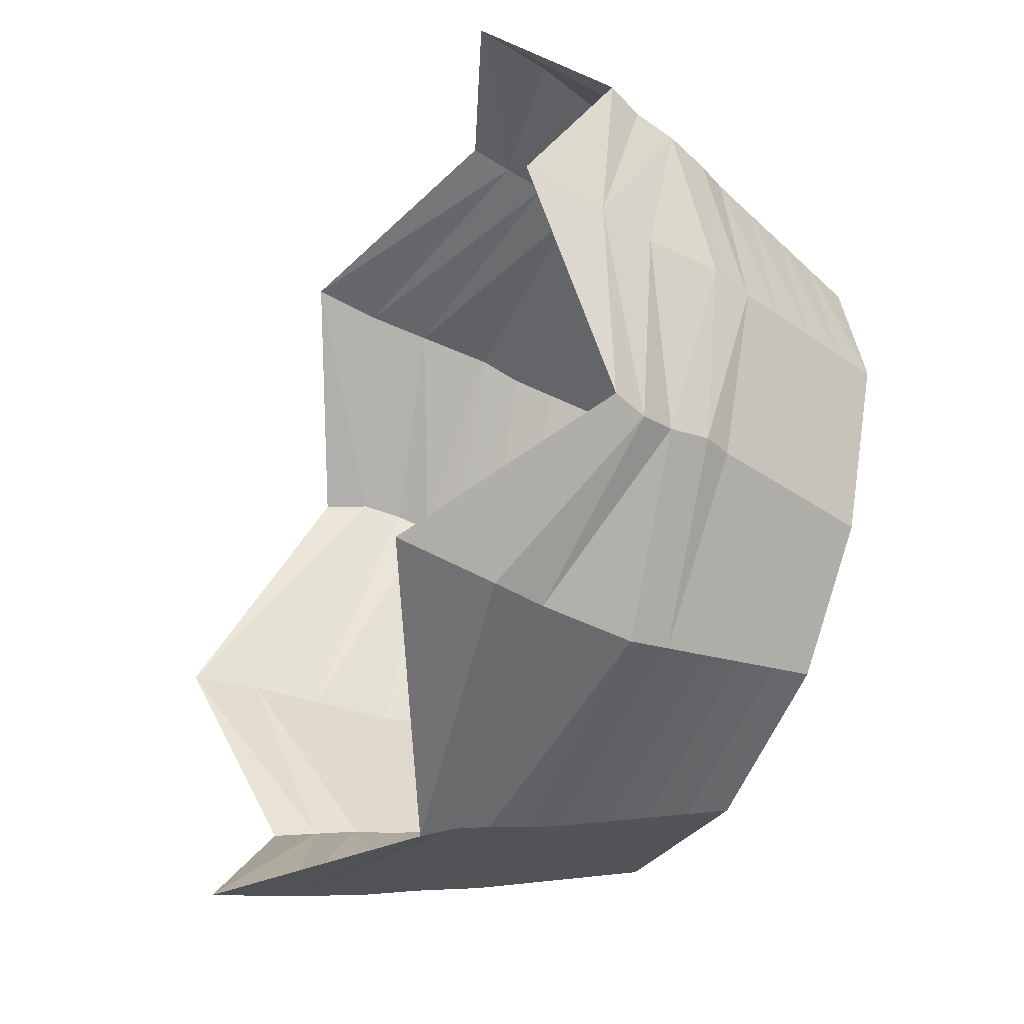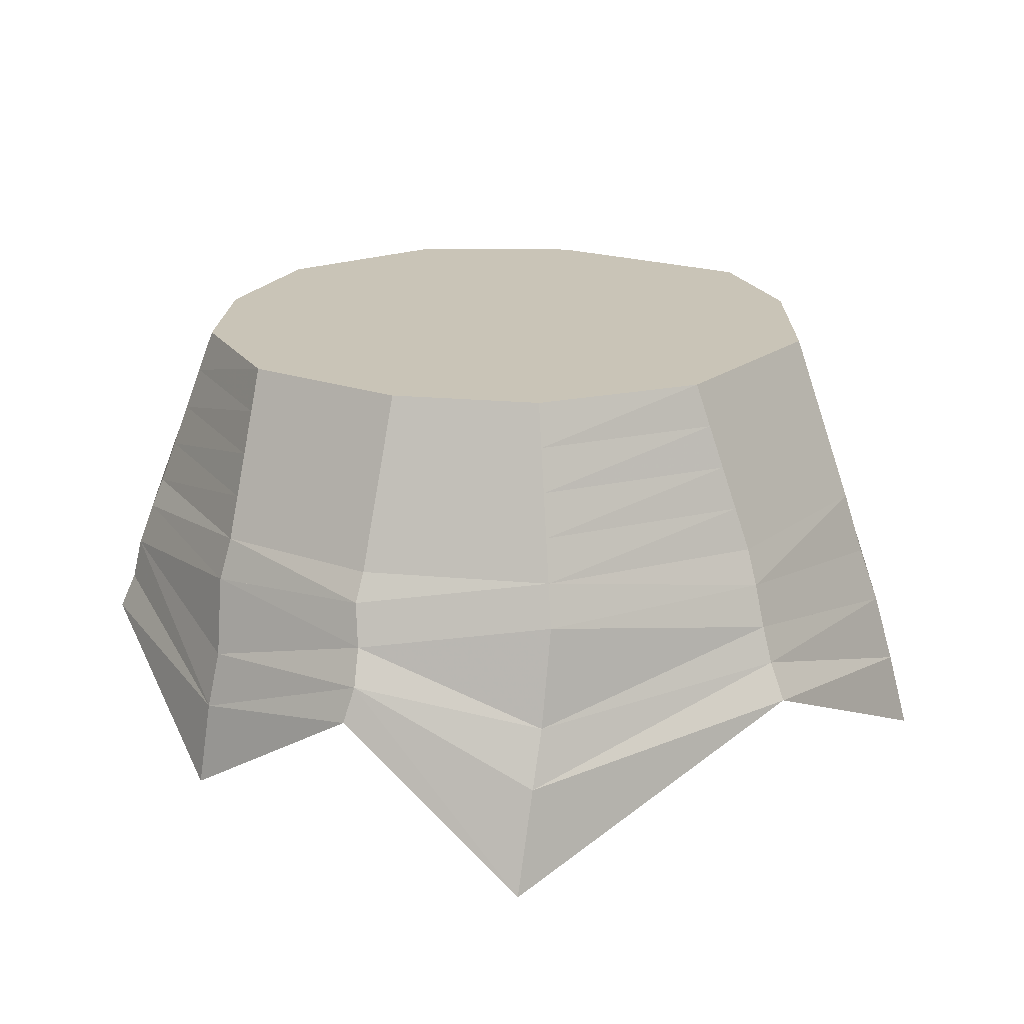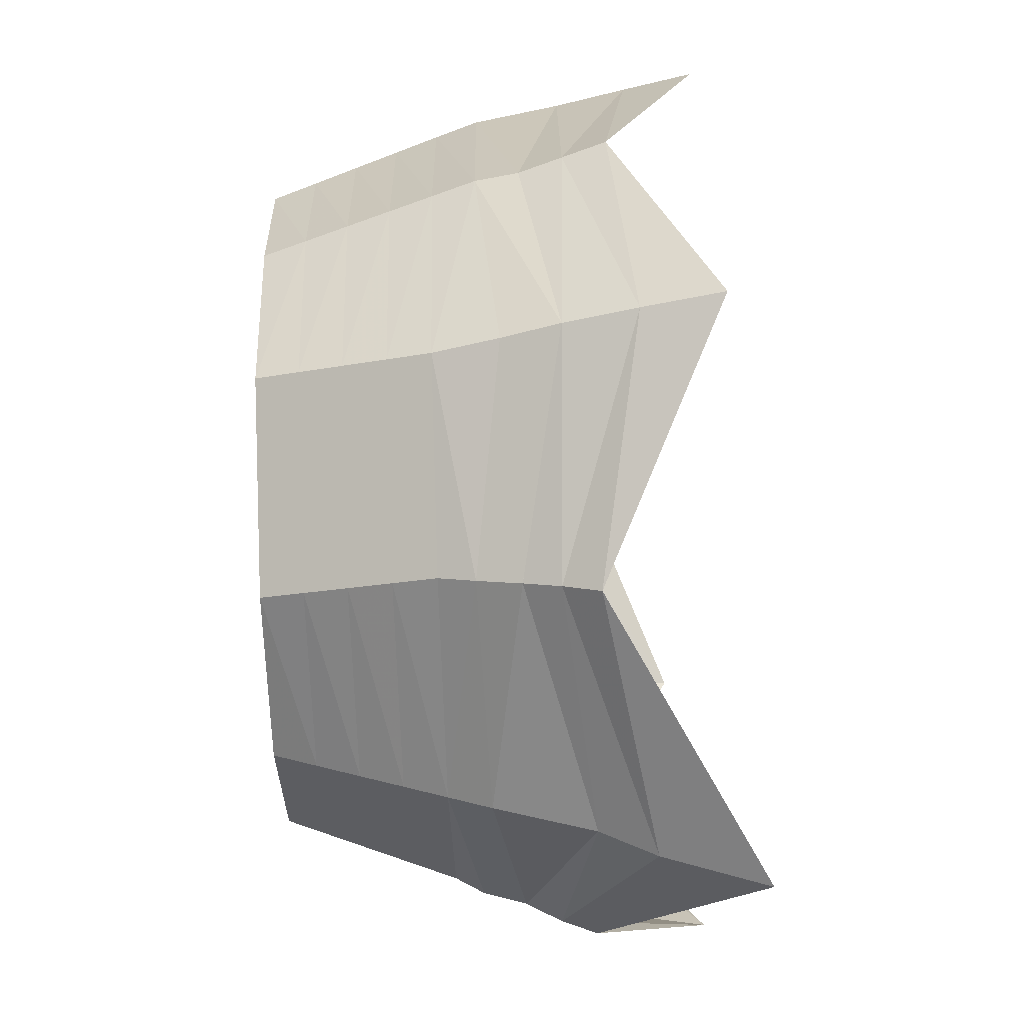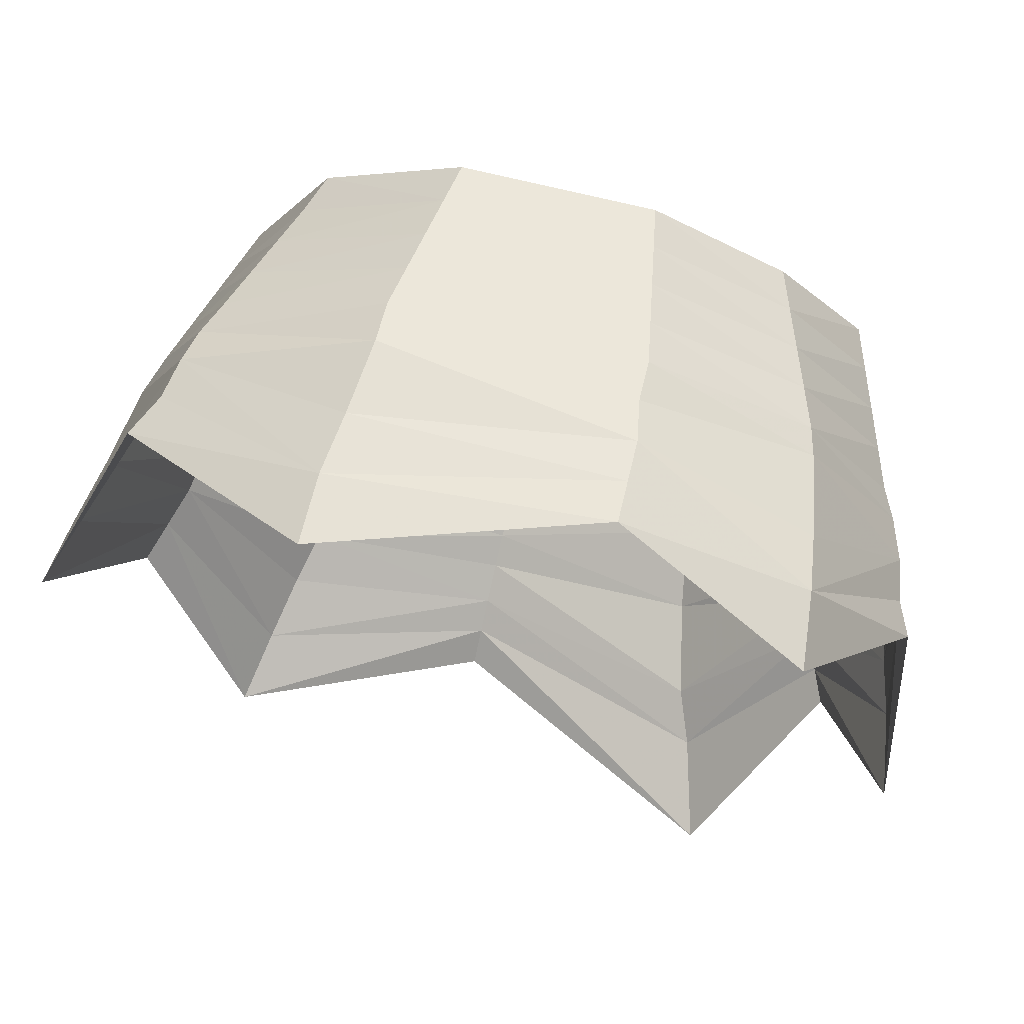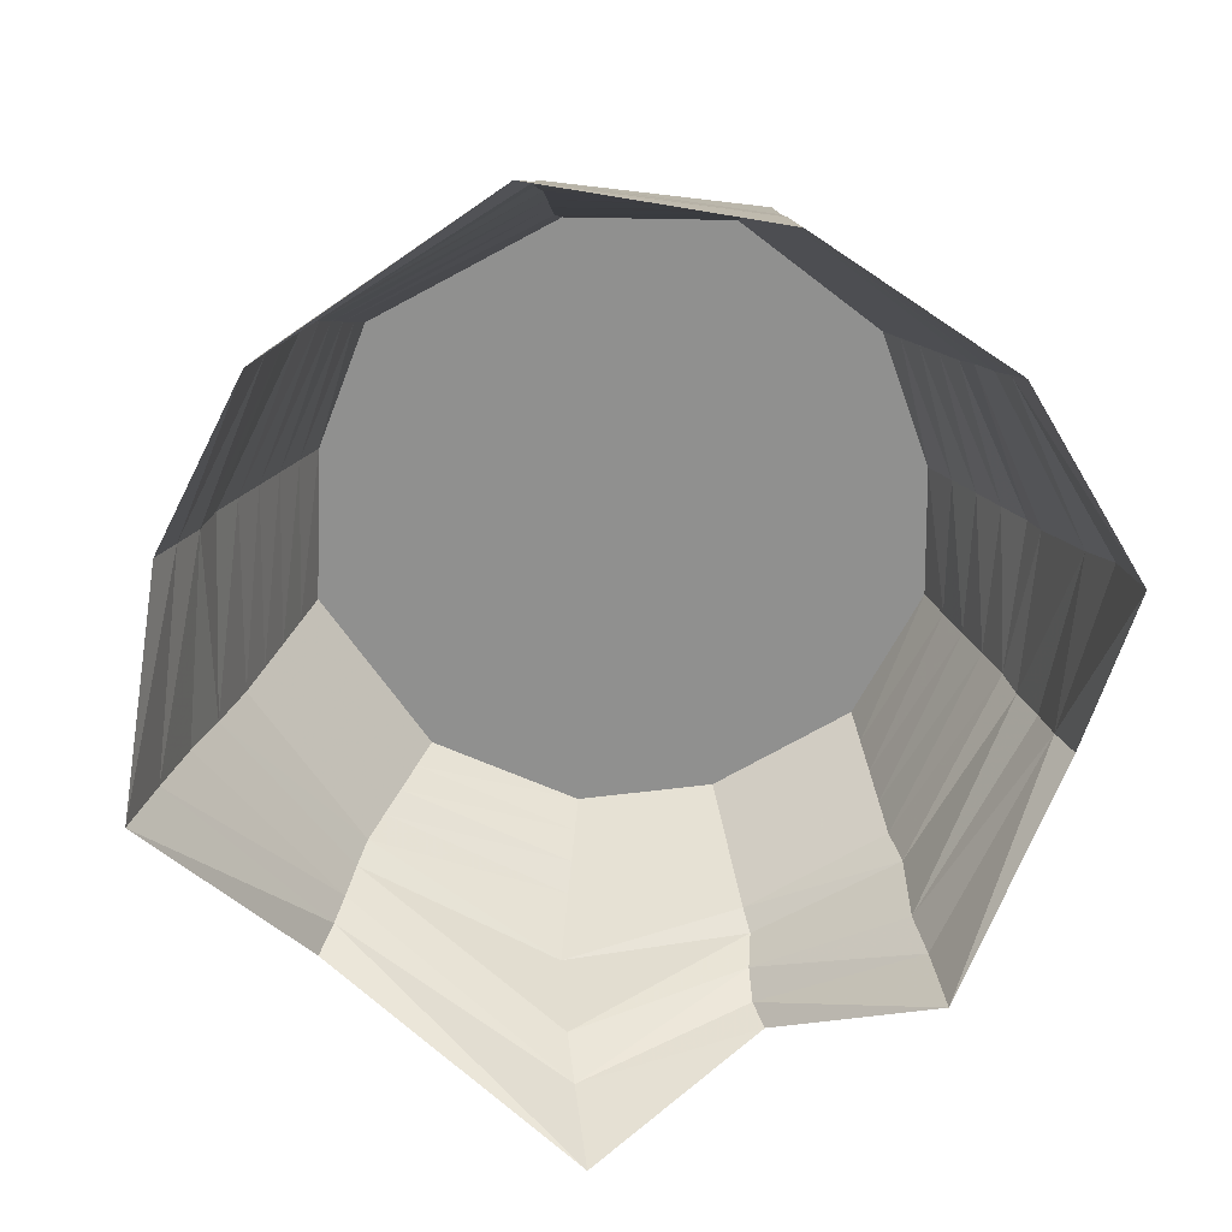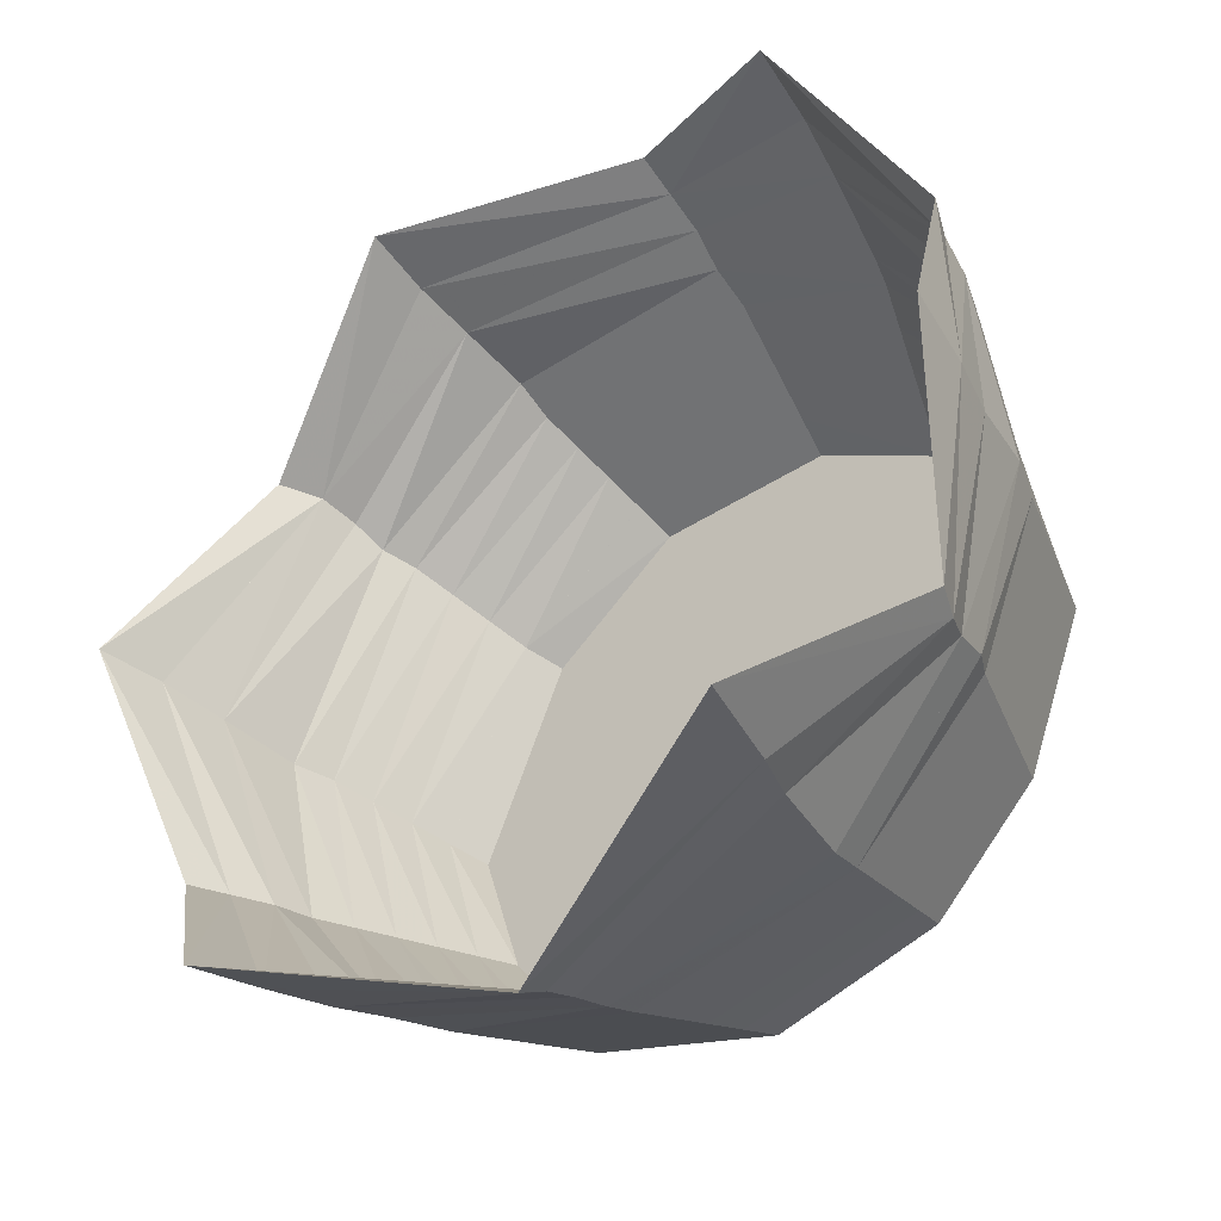
<metadata>
{"format":"obj","ext":"obj","renderer":"f3d","projection":"perspective","resolution":1024,"background":"white","views":[{"elev":-46.5,"azim":65.2,"up":"+Z"},{"elev":20.0,"azim":144.7,"up":"+Y"},{"elev":-77.1,"azim":-88.2,"up":"+Z"},{"elev":75.2,"azim":13.4,"up":"+Z"},{"elev":-65.6,"azim":-37.9,"up":"+Y"},{"elev":-42.6,"azim":37.9,"up":"+Z"}]}
</metadata>
<code>
v 0.1328 -0.3281 0.4844
v 0.1328 -0.375 0.5
v -0.1641 -0.4688 0.5
v -0.1641 -0.3906 0.4844
v 0.1328 -0.2812 0.4688
v 0.3281 -0.3125 0.3828
v 0.3359 -0.375 0.4062
v 0.3438 -0.4609 0.4219
v -0.1562 -0.3203 0.4688
v -0.3672 -0.3125 0.3438
v -0.3906 -0.3594 0.3438
v 0.125 -0.2344 0.4531
v 0.3125 -0.2188 0.3516
v -0.1484 -0.2344 0.4531
v 0.125 -0.1875 0.4375
v 0.3047 -0.1875 0.3438
v -0.1484 -0.1875 0.4375
v 0.1172 -0.1406 0.4219
v 0.2891 -0.1406 0.3281
v -0.1406 -0.1406 0.4219
v 0.1094 -0.09375 0.4062
v 0.2734 -0.09375 0.3125
v -0.1328 -0.09375 0.4062
v 0.1016 -0.04688 0.3906
v 0.2578 -0.04688 0.2969
v -0.125 -0.04688 0.3906
v 0.09375 0 0.375
v 0.2422 0 0.2812
v -0.1172 0 0.375
v 0 0 0
v 0.3438 0 0.1562
v 0.3594 -0.04688 0.1641
v 0.375 -0.09375 0.1719
v 0.3906 -0.1406 0.1797
v 0.4062 -0.1875 0.1875
v 0.4219 -0.2188 0.1875
v 0.4375 -0.2656 0.1953
v 0.4453 -0.3125 0.2031
v 0.4609 -0.3516 0.2109
v 0.5 -0.4766 -0.0625
v 0.4844 -0.3828 -0.0625
v 0.4062 -0.3047 -0.2656
v 0.4219 -0.3438 -0.2656
v 0.4688 -0.3203 -0.0625
v 0.3906 -0.2656 -0.25
v 0.25 -0.3438 -0.4062
v 0.2734 -0.4062 -0.4219
v 0.3047 -0.5234 -0.4375
v 0.4531 -0.2344 -0.04688
v 0.3828 -0.2188 -0.2344
v 0.2266 -0.2344 -0.3906
v 0.4375 -0.1875 -0.04688
v 0.3672 -0.1875 -0.2266
v 0.2188 -0.1875 -0.375
v 0.4219 -0.1406 -0.03906
v 0.3516 -0.1406 -0.2188
v 0.2109 -0.1406 -0.3594
v 0.4062 -0.09375 -0.03125
v 0.3359 -0.09375 -0.2109
v 0.2031 -0.09375 -0.3438
v 0.3906 -0.04688 -0.02344
v 0.3203 -0.04688 -0.2031
v 0.1953 -0.04688 -0.3281
v 0.375 0 -0.01562
v 0.3047 0 -0.1953
v 0.1875 0 -0.3125
v -0.03125 -0.3516 -0.4922
v -0.03125 -0.3125 -0.4688
v -0.3125 -0.4844 -0.4141
v -0.2969 -0.3984 -0.3984
v -0.4453 -0.375 -0.1953
v -0.4297 -0.3281 -0.1875
v -0.4844 -0.4062 0.07031
v -0.5 -0.4844 0.07031
v -0.4141 -0.2812 -0.1797
v -0.4688 -0.3281 0.0625
v -0.3594 -0.2656 0.3359
v -0.4062 -0.2344 -0.1719
v -0.4531 -0.2344 0.05469
v -0.3516 -0.2266 0.3203
v -0.3906 -0.1875 -0.1641
v -0.4375 -0.1875 0.05469
v -0.3359 -0.1875 0.3125
v -0.375 -0.1406 -0.1562
v -0.4219 -0.1406 0.04688
v -0.3203 -0.1406 0.2969
v -0.3594 -0.09375 -0.1484
v -0.4062 -0.09375 0.03906
v -0.3047 -0.09375 0.2812
v -0.3438 -0.04688 -0.1406
v -0.3906 -0.04688 0.03125
v -0.2891 -0.04688 0.2656
v -0.3281 0 -0.1328
v -0.375 0 0.02344
v -0.2734 0 0.2578
v -0.03125 -0.2734 -0.4531
v -0.2812 -0.3203 -0.3828
v -0.2656 -0.2578 -0.3672
v -0.03125 -0.2266 -0.4375
v -0.03125 -0.1875 -0.4219
v -0.25 -0.1875 -0.3516
v 0 0 -0.3594
v -0.007812 -0.04688 -0.375
v -0.2188 0 -0.2891
v -0.2266 -0.04688 -0.3047
v -0.2344 -0.09375 -0.3203
v -0.01562 -0.09375 -0.3906
v -0.2422 -0.1406 -0.3359
v -0.02344 -0.1406 -0.4062
f 1 2 3
f 1 3 4
f 1 4 5
f 1 5 6
f 1 6 7
f 1 7 2
f 1 2 8
f 1 8 7
f 1 7 5
f 1 5 9
f 1 9 4
f 1 4 2
f 2 4 3
f 3 4 10
f 3 10 11
f 3 11 4
f 4 11 10
f 4 10 9
f 4 9 5
f 5 9 12
f 5 12 13
f 5 13 6
f 5 6 12
f 5 12 14
f 5 14 9
f 9 14 12
f 12 14 15
f 12 15 16
f 12 16 13
f 12 13 15
f 12 15 17
f 12 17 14
f 14 17 15
f 15 17 18
f 15 18 19
f 15 19 16
f 15 16 18
f 15 18 20
f 15 20 17
f 17 20 18
f 18 20 21
f 18 21 22
f 18 22 19
f 18 19 21
f 18 21 23
f 18 23 20
f 20 23 21
f 21 23 24
f 21 24 25
f 21 25 22
f 21 22 24
f 21 24 26
f 21 26 23
f 23 26 24
f 24 26 27
f 24 27 28
f 24 28 25
f 24 25 27
f 24 27 29
f 24 29 26
f 26 29 27
f 27 29 30
f 27 30 28
f 28 30 31
f 28 31 25
f 28 25 32
f 28 32 31
f 31 32 25
f 25 32 22
f 25 22 33
f 25 33 32
f 32 33 22
f 22 33 19
f 22 19 34
f 22 34 33
f 33 34 19
f 19 34 16
f 19 16 35
f 19 35 34
f 34 35 16
f 16 35 13
f 16 13 36
f 16 36 35
f 35 36 13
f 13 36 6
f 13 6 37
f 13 37 36
f 36 37 6
f 6 37 7
f 6 7 38
f 6 38 37
f 37 38 7
f 7 38 8
f 7 8 2
f 38 39 8
f 8 39 7
f 7 39 38
f 38 39 40
f 38 40 41
f 38 41 39
f 39 41 40
f 40 41 42
f 40 42 43
f 40 43 41
f 41 43 42
f 41 42 44
f 41 44 45
f 41 45 42
f 42 45 46
f 42 46 47
f 42 47 43
f 42 43 48
f 42 48 47
f 42 47 45
f 42 45 44
f 44 45 49
f 44 49 50
f 44 50 45
f 45 50 51
f 45 51 46
f 45 46 50
f 45 50 49
f 49 50 52
f 49 52 53
f 49 53 50
f 50 53 54
f 50 54 51
f 50 51 53
f 50 53 52
f 52 53 55
f 52 55 56
f 52 56 53
f 53 56 57
f 53 57 54
f 53 54 56
f 53 56 55
f 55 56 58
f 55 58 59
f 55 59 56
f 56 59 60
f 56 60 57
f 56 57 59
f 56 59 58
f 58 59 61
f 58 61 62
f 58 62 59
f 59 62 63
f 59 63 60
f 59 60 62
f 59 62 61
f 61 62 64
f 61 64 65
f 61 65 62
f 62 65 66
f 62 66 63
f 62 63 65
f 62 65 64
f 47 48 43
f 48 47 67
f 48 67 68
f 48 68 47
f 47 68 67
f 67 68 69
f 67 69 70
f 67 70 68
f 68 70 69
f 69 70 71
f 69 71 72
f 69 72 70
f 70 72 71
f 71 72 73
f 71 73 74
f 71 74 72
f 72 74 73
f 72 73 75
f 72 75 76
f 72 76 73
f 73 76 77
f 73 77 10
f 73 10 74
f 73 74 11
f 73 11 10
f 73 10 76
f 73 76 75
f 75 76 78
f 75 78 79
f 75 79 76
f 76 79 80
f 76 80 77
f 76 77 79
f 76 79 78
f 78 79 81
f 78 81 82
f 78 82 79
f 79 82 83
f 79 83 80
f 79 80 82
f 79 82 81
f 81 82 84
f 81 84 85
f 81 85 82
f 82 85 86
f 82 86 83
f 82 83 85
f 82 85 84
f 84 85 87
f 84 87 88
f 84 88 85
f 85 88 89
f 85 89 86
f 85 86 88
f 85 88 87
f 87 88 90
f 87 90 91
f 87 91 88
f 88 91 92
f 88 92 89
f 88 89 91
f 88 91 90
f 90 91 93
f 90 93 94
f 90 94 91
f 91 94 95
f 91 95 92
f 91 92 94
f 91 94 93
f 74 10 11
f 44 41 38
f 44 38 37
f 44 37 49
f 44 49 36
f 44 36 37
f 44 37 41
f 41 37 38
f 68 47 46
f 68 46 96
f 68 96 70
f 68 70 97
f 68 97 96
f 68 96 47
f 47 96 46
f 47 46 45
f 70 96 97
f 70 97 72
f 70 72 75
f 70 75 97
f 97 75 72
f 75 97 98
f 75 98 78
f 75 78 97
f 97 78 98
f 97 98 96
f 97 96 99
f 97 99 98
f 98 99 100
f 98 100 101
f 98 101 78
f 98 78 81
f 98 81 101
f 98 101 99
f 98 99 96
f 96 99 46
f 96 46 51
f 96 51 99
f 99 51 54
f 99 54 100
f 99 100 51
f 99 51 46
f 46 51 50
f 9 10 77
f 9 77 14
f 9 14 80
f 9 80 77
f 9 77 4
f 4 77 10
f 10 77 76
f 49 37 36
f 49 36 52
f 49 52 35
f 49 35 36
f 36 35 52
f 52 35 55
f 52 55 34
f 52 34 35
f 35 34 55
f 55 34 58
f 55 58 33
f 55 33 34
f 34 33 58
f 58 33 61
f 58 61 32
f 58 32 33
f 33 32 61
f 61 32 64
f 61 64 31
f 61 31 32
f 32 31 64
f 64 31 30
f 64 30 65
f 65 30 66
f 66 30 102
f 66 102 103
f 66 103 63
f 66 63 102
f 102 63 103
f 102 103 104
f 102 104 105
f 102 105 103
f 103 105 106
f 103 106 107
f 103 107 63
f 103 63 60
f 103 60 107
f 103 107 105
f 103 105 104
f 104 105 93
f 104 93 90
f 104 90 105
f 105 90 87
f 105 87 106
f 105 106 90
f 105 90 93
f 14 77 80
f 14 80 17
f 14 17 83
f 14 83 80
f 80 83 17
f 17 83 20
f 17 20 86
f 17 86 83
f 83 86 20
f 20 86 23
f 20 23 89
f 20 89 86
f 86 89 23
f 23 89 26
f 23 26 92
f 23 92 89
f 89 92 26
f 26 92 29
f 26 29 95
f 26 95 92
f 92 95 29
f 29 95 30
f 30 95 94
f 30 94 93
f 30 93 104
f 30 104 102
f 78 101 81
f 81 101 108
f 81 108 84
f 81 84 101
f 101 84 108
f 101 108 100
f 101 100 109
f 101 109 108
f 108 109 107
f 108 107 106
f 108 106 84
f 108 84 87
f 108 87 106
f 108 106 109
f 108 109 100
f 100 109 54
f 100 54 57
f 100 57 109
f 109 57 60
f 109 60 107
f 109 107 57
f 109 57 54
f 54 57 56
f 84 106 87
f 107 60 63
f 5 7 6
f 12 6 13
f 77 80 79
f 15 13 16
f 53 51 54
f 54 51 100
f 101 100 99
f 80 83 82
f 18 16 19
f 83 86 85
f 21 19 22
f 59 57 60
f 60 57 107
f 106 107 109
f 107 106 105
f 86 89 88
f 24 22 25
f 62 60 63
f 90 106 87
f 89 92 91
f 27 25 28
f 65 63 66
f 92 95 94

</code>
